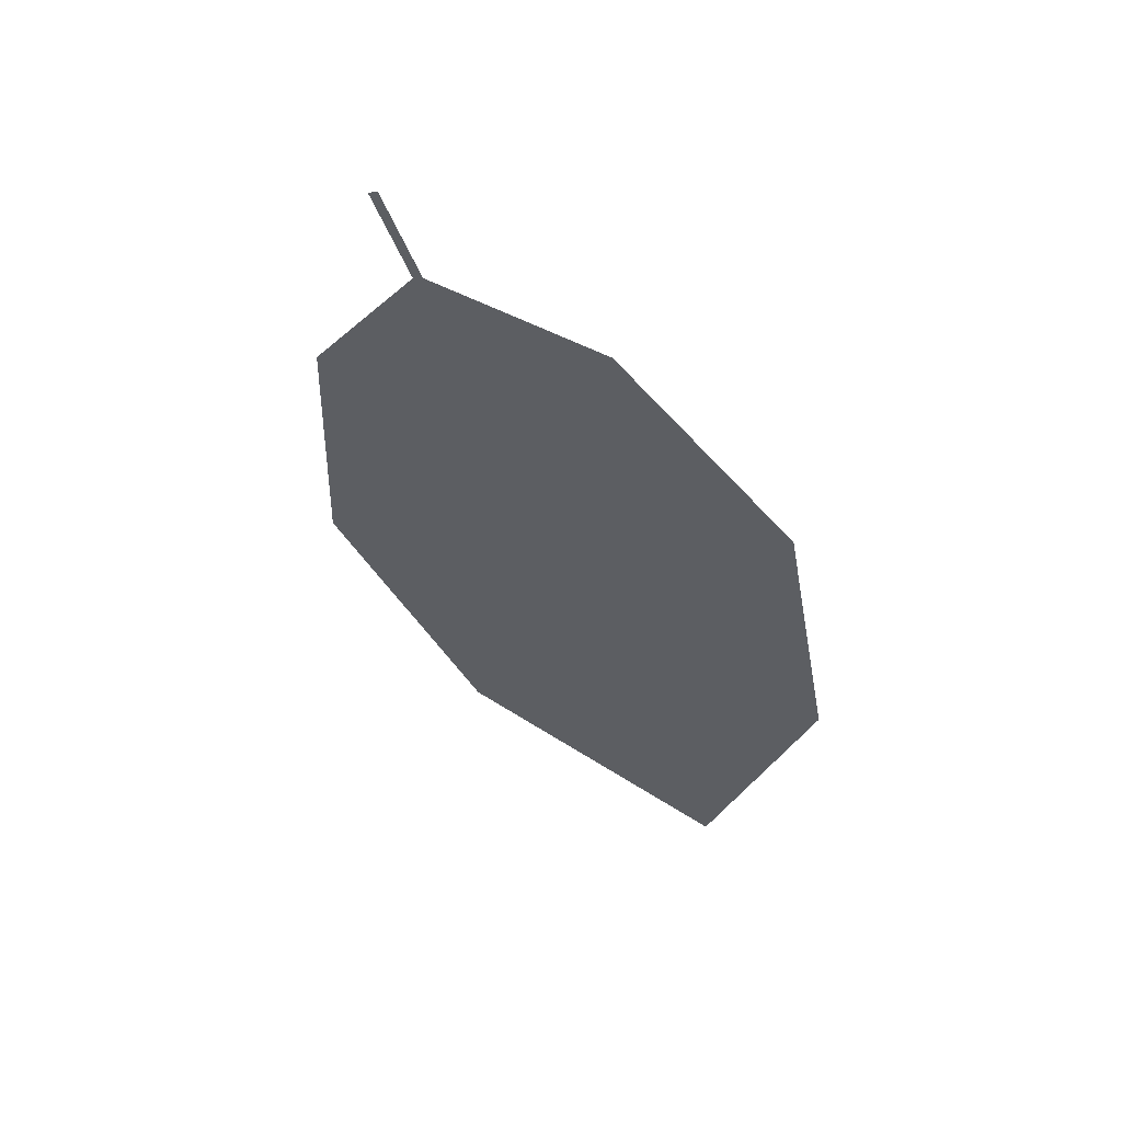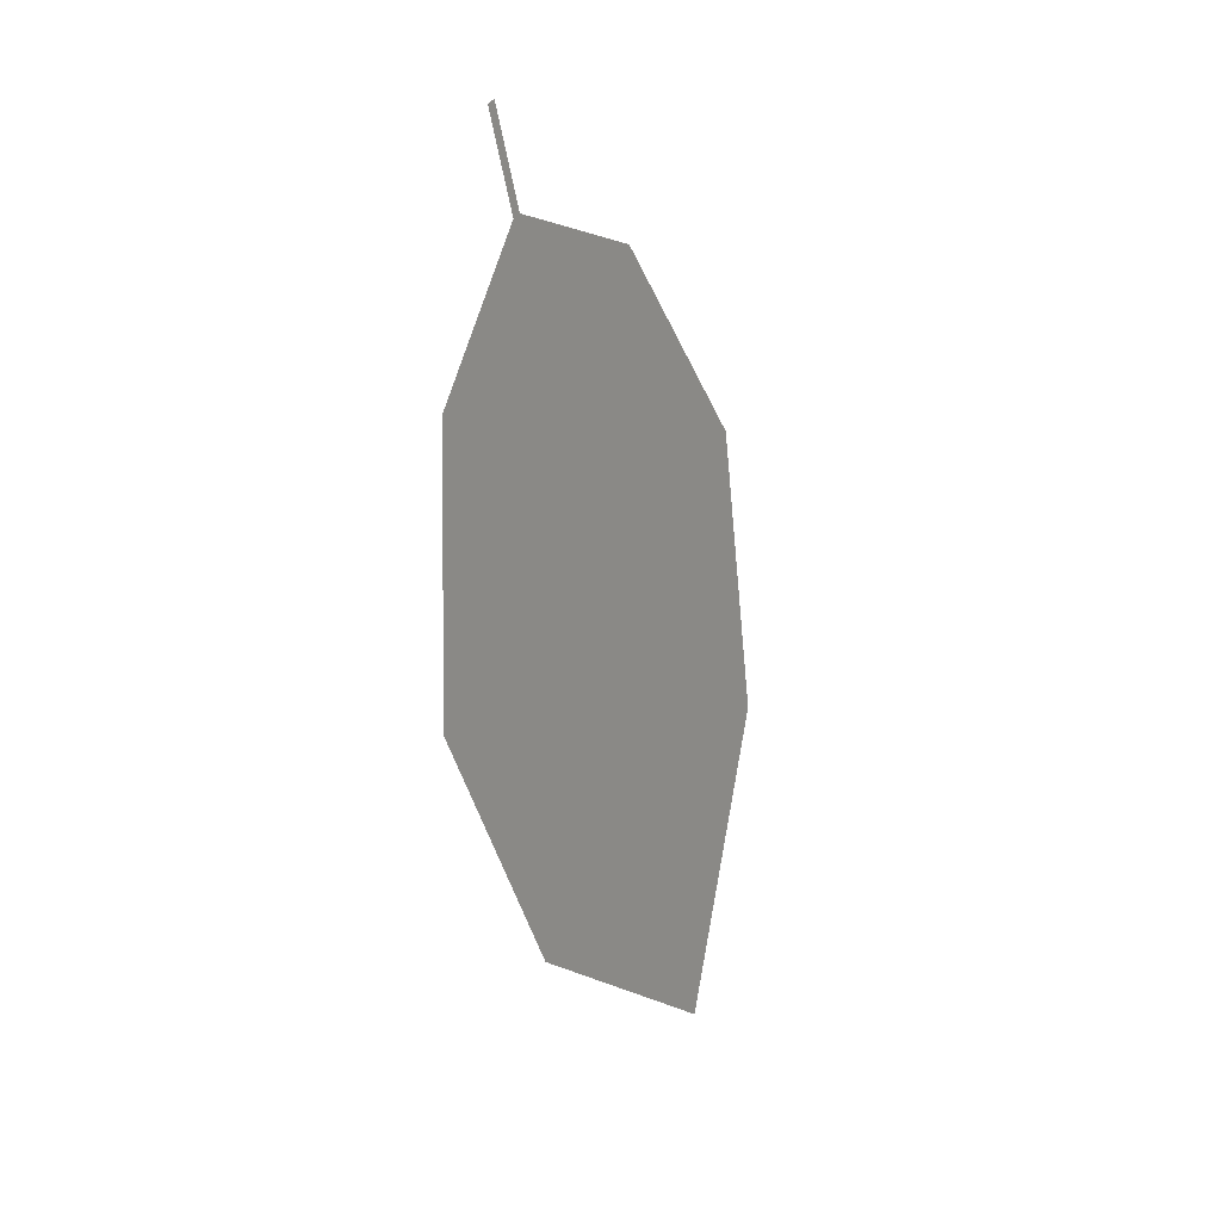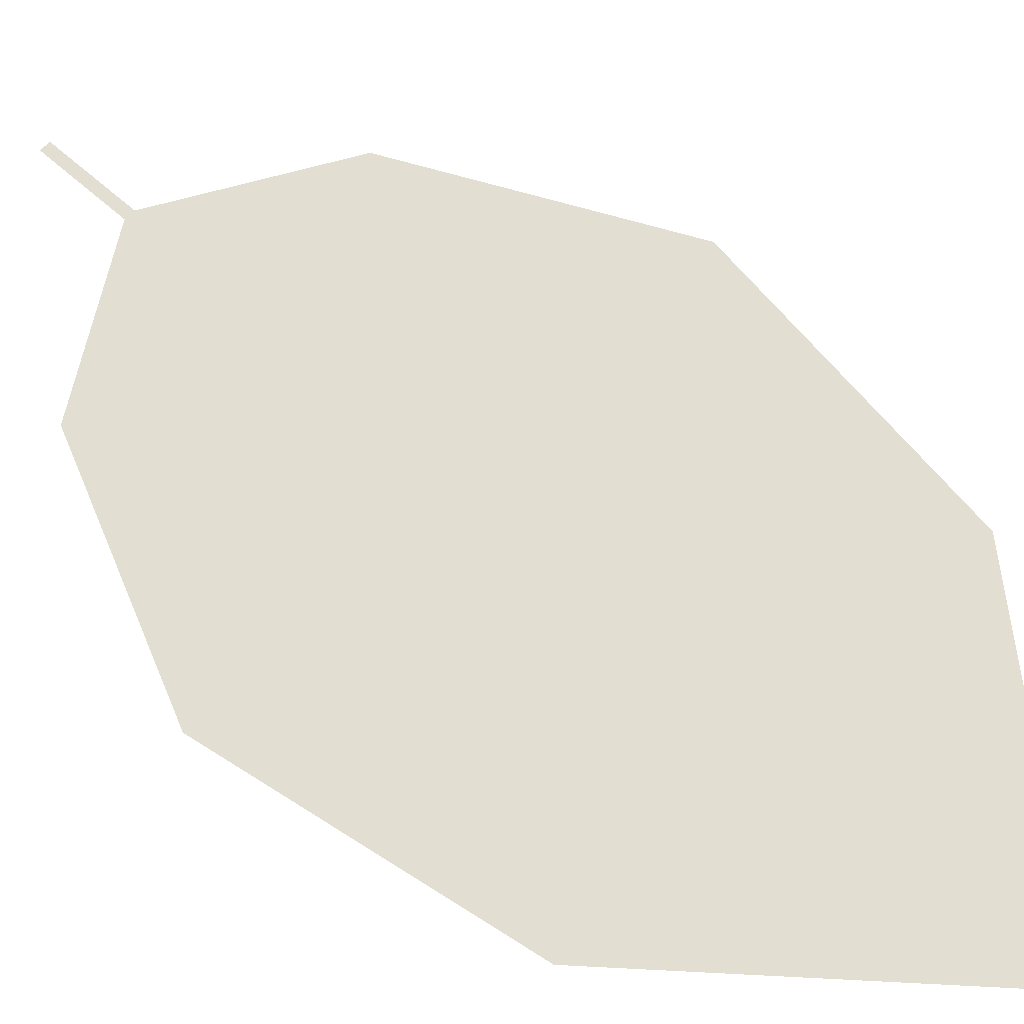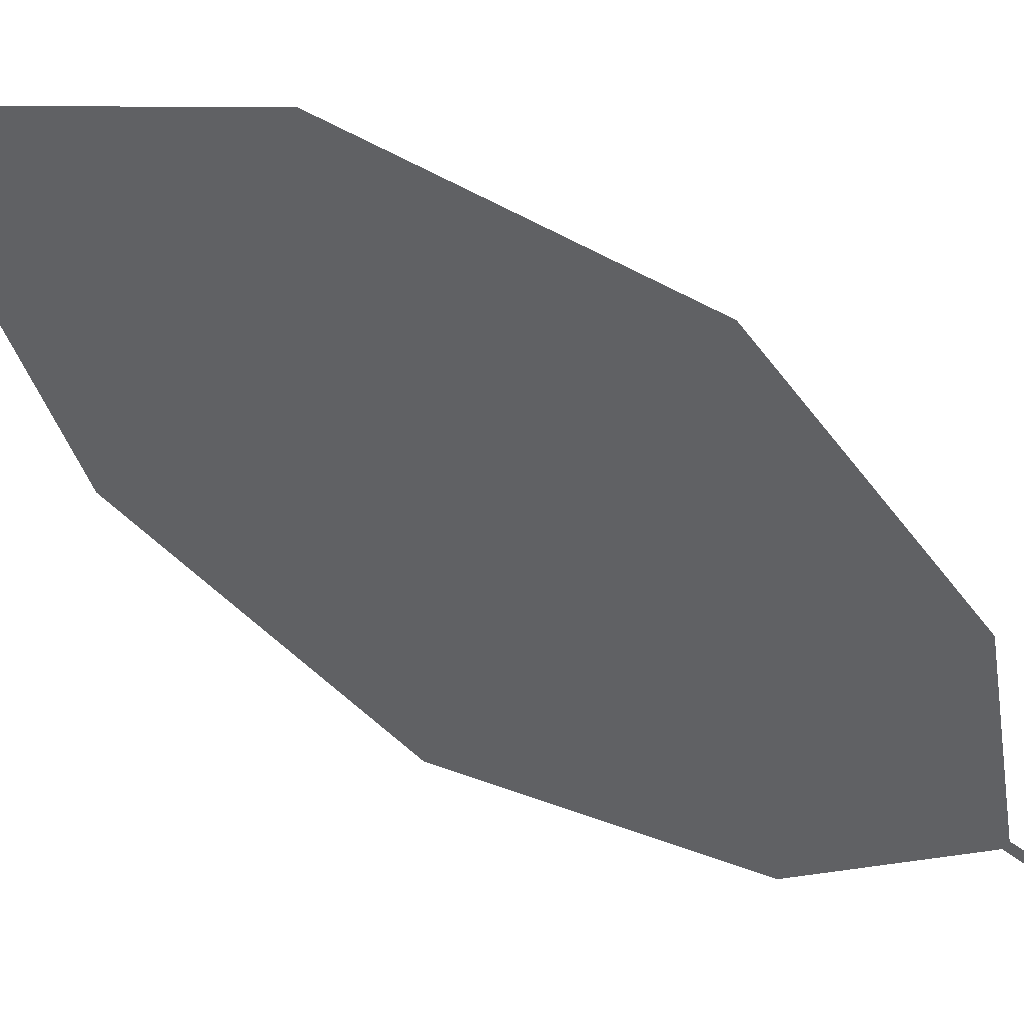
<metadata>
{"format":"obj","ext":"obj","renderer":"f3d","projection":"perspective","resolution":1024,"background":"white","views":[{"elev":35.8,"azim":-150.4,"up":"+Y"},{"elev":54.5,"azim":-52.5,"up":"+Y"},{"elev":78.6,"azim":-57.4,"up":"+Z"},{"elev":-47.5,"azim":53.3,"up":"+Z"}]}
</metadata>
<code>
o Leaves.049_leaves.049
v 0.267 -0.1273 1.772
v 0.2645 -0.1409 1.777
v 0.2685 -0.1276 1.772
v 0.266 -0.1413 1.777
v 0.2778 -0.2362 1.808
v 0.2843 -0.1596 1.78
v 0.2924 -0.197 1.792
v 0.2428 -0.2637 1.825
v 0.2203 -0.2231 1.815
v 0.2206 -0.1806 1.8
v 0.2412 -0.1498 1.785
f 1 2 4 3
f 9 5 4 2
f 5 7 6 4
f 9 8 5
f 2 11 10 9

</code>
